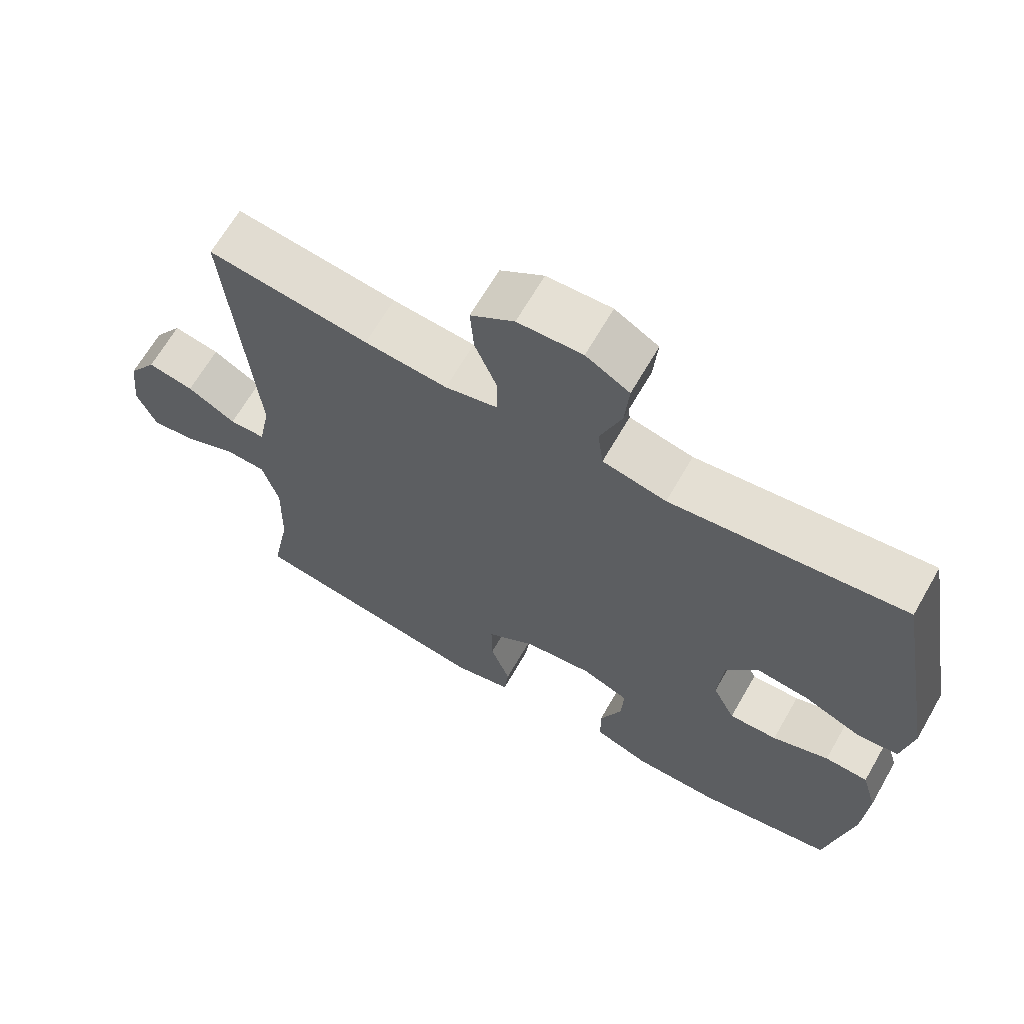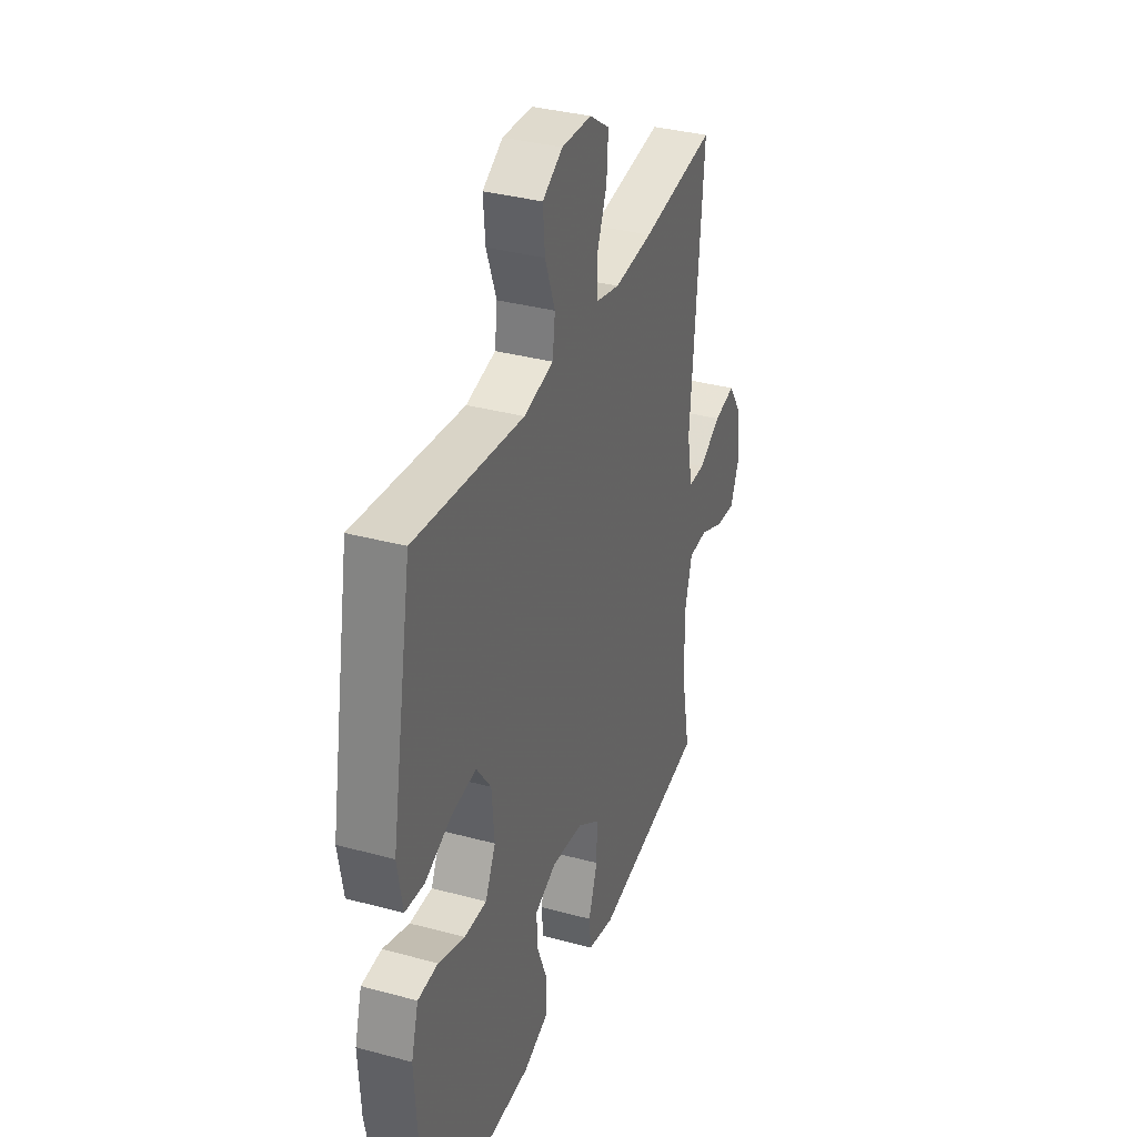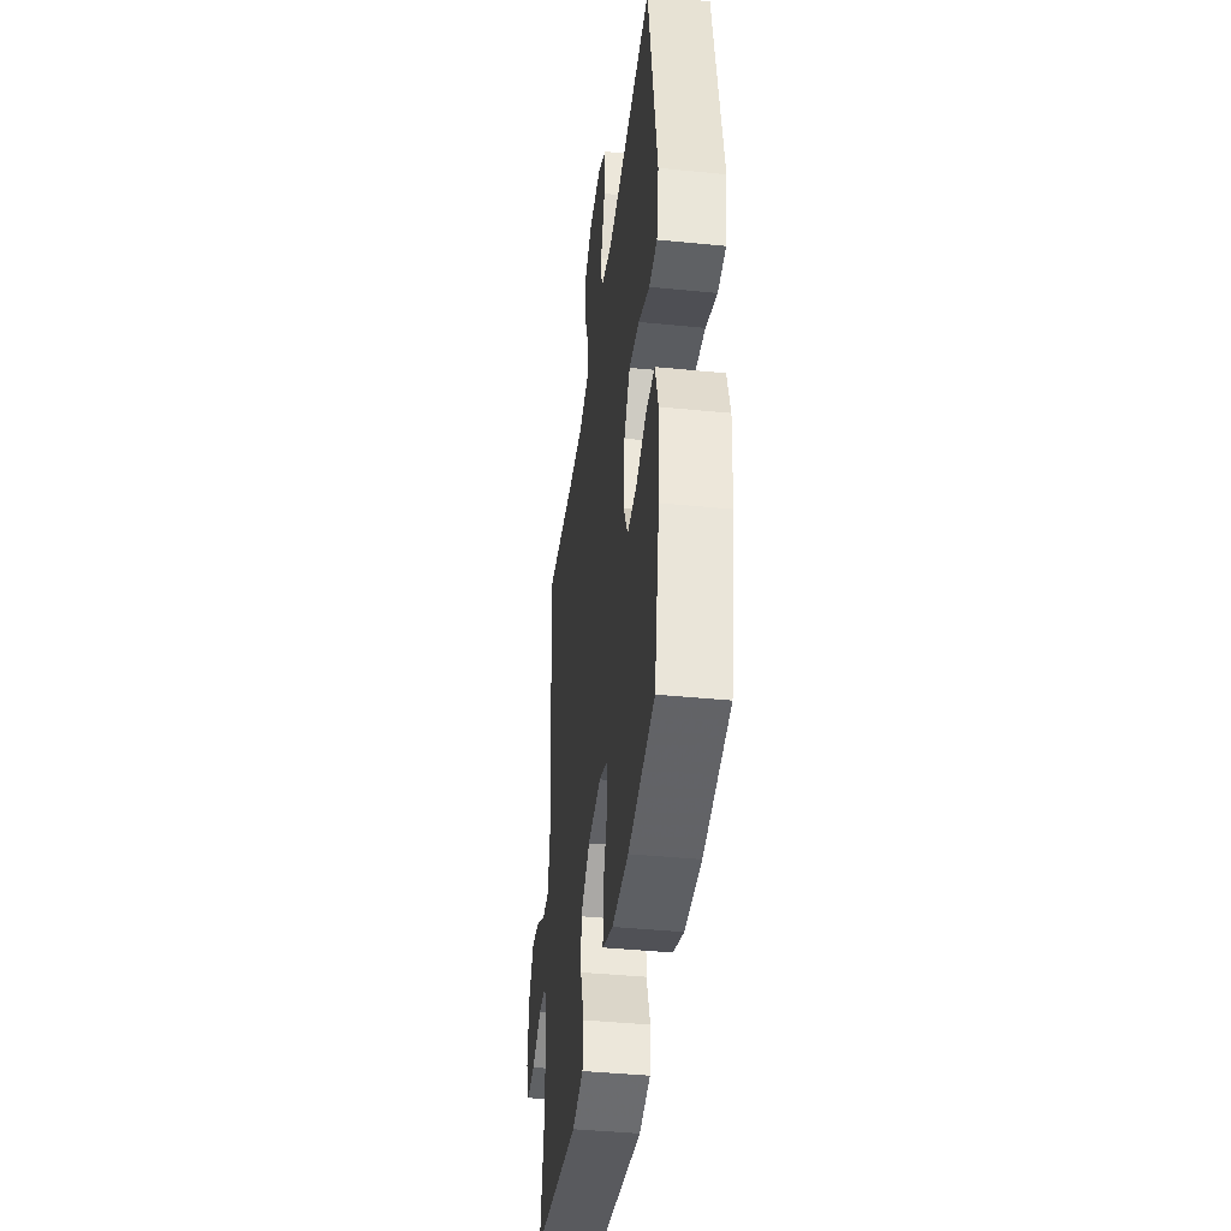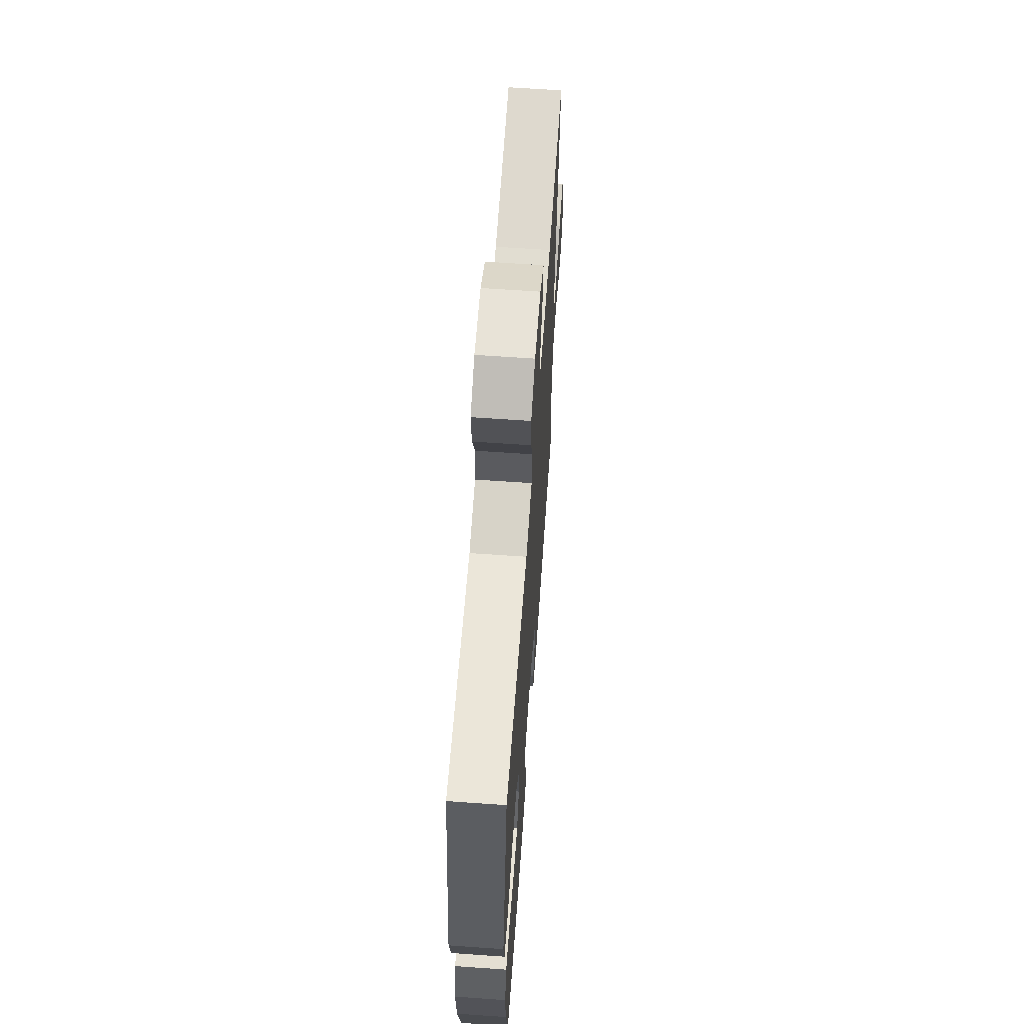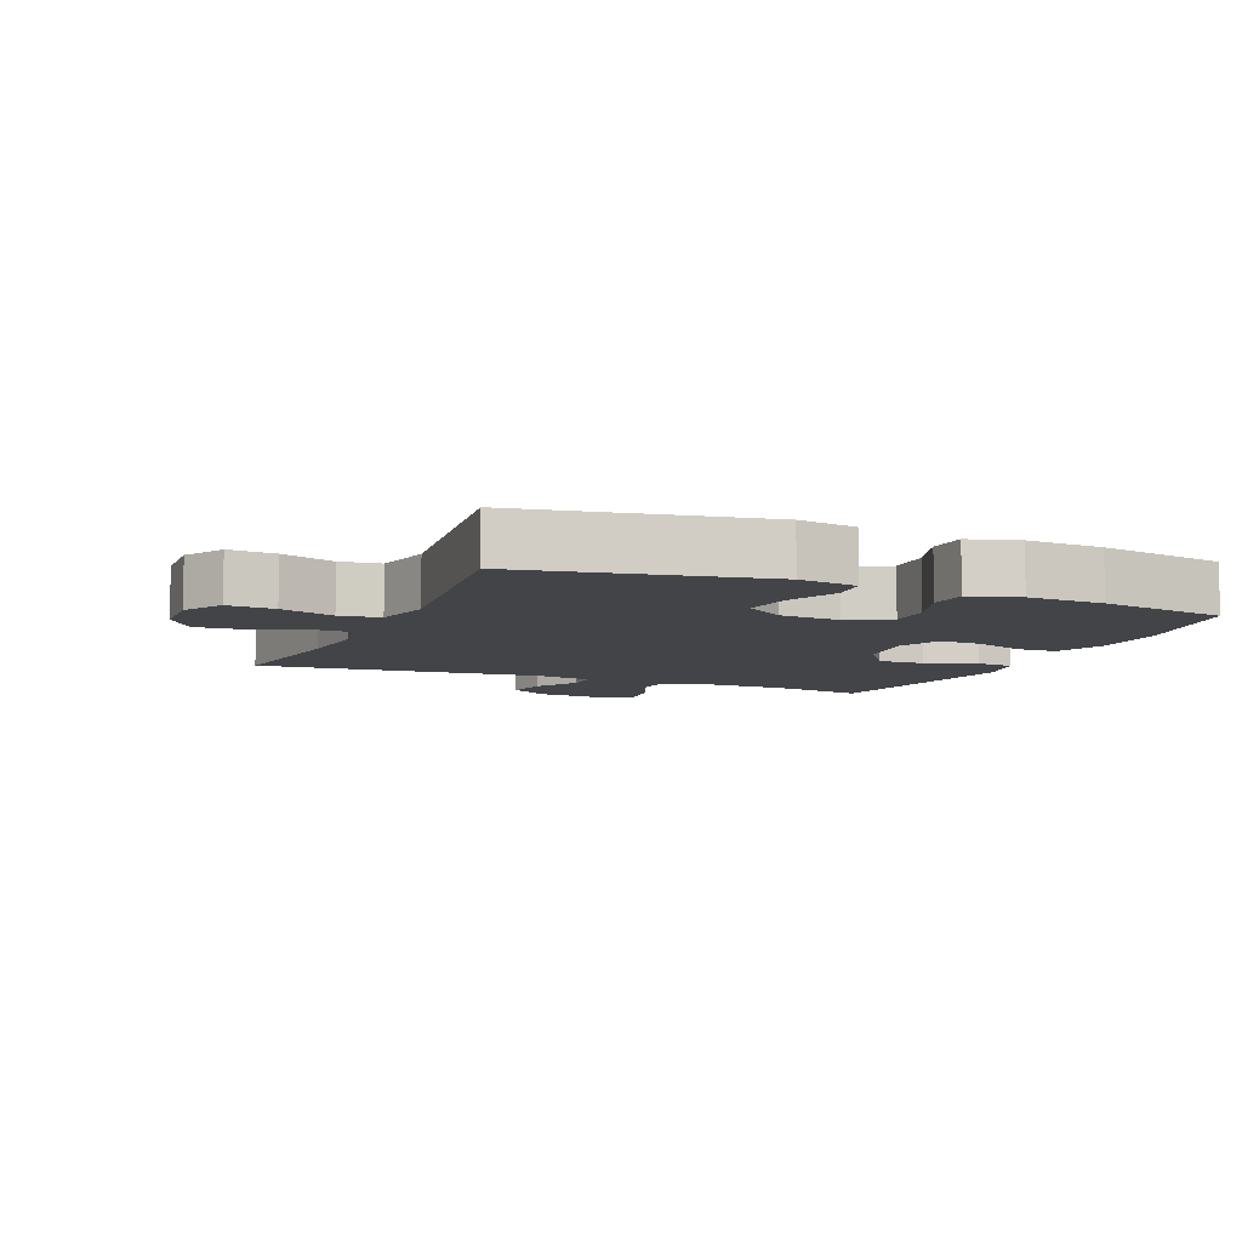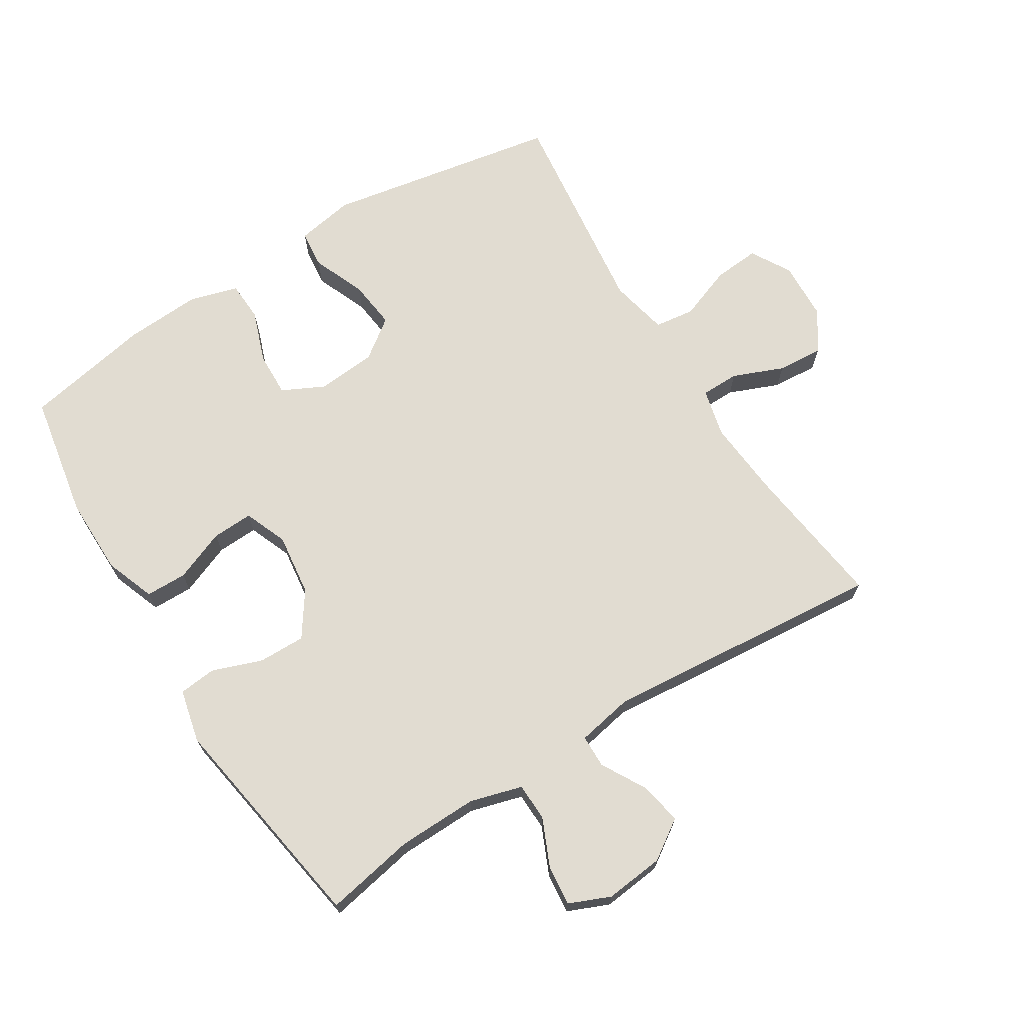
<metadata>
{"format":"obj","ext":"obj","renderer":"f3d","projection":"perspective","resolution":1024,"background":"white","views":[{"elev":66.1,"azim":29.9,"up":"+Z"},{"elev":34.8,"azim":109.9,"up":"+Z"},{"elev":-40.7,"azim":83.0,"up":"+Z"},{"elev":64.0,"azim":94.1,"up":"+Z"},{"elev":-7.8,"azim":67.3,"up":"+Y"},{"elev":69.3,"azim":-121.9,"up":"+Y"}]}
</metadata>
<code>
v -0.5 0.07 0.5
v -0.27 0.07 0.47
v -0.152 0.07 0.46
v -0.077 0.07 0.478
v -0.076 0.07 0.537
v -0.108 0.07 0.616
v -0.113 0.07 0.687
v -0.051 0.07 0.729
v 0.041 0.07 0.733
v 0.103 0.07 0.697
v 0.097 0.07 0.625
v 0.066 0.07 0.542
v 0.074 0.07 0.48
v 0.165 0.07 0.46
v 0.5 0.07 0.5
v 0.565 0.07 0.136
v 0.549 0.07 0.046
v 0.49 0.07 0.04
v 0.408 0.07 0.074
v 0.332 0.07 0.083
v 0.287 0.07 0.022
v 0.279 0.07 -0.071
v 0.311 0.07 -0.136
v 0.38 0.07 -0.134
v 0.461 0.07 -0.105
v 0.523 0.07 -0.108
v 0.545 0.07 -0.184
v 0.538 0.07 -0.302
v 0.5 0.07 -0.5
v 0.306 0.07 -0.535
v 0.185 0.07 -0.534
v 0.107 0.07 -0.505
v 0.106 0.07 -0.441
v 0.138 0.07 -0.361
v 0.141 0.07 -0.297
v 0.074 0.07 -0.27
v -0.023 0.07 -0.282
v -0.092 0.07 -0.329
v -0.091 0.07 -0.402
v -0.063 0.07 -0.48
v -0.069 0.07 -0.538
v -0.152 0.07 -0.557
v -0.5 0.07 -0.5
v -0.473 0.07 -0.36
v -0.47 0.07 -0.235
v -0.493 0.07 -0.154
v -0.552 0.07 -0.152
v -0.627 0.07 -0.185
v -0.689 0.07 -0.191
v -0.716 0.07 -0.127
v -0.706 0.07 -0.035
v -0.665 0.07 0.026
v -0.599 0.07 0.013
v -0.53 0.07 -0.026
v -0.479 0.07 -0.025
v -0.462 0.07 0.063
v -0.5 0 0.5
v -0.27 0 0.47
v -0.152 0 0.46
v -0.077 0 0.478
v -0.076 0 0.537
v -0.108 0 0.616
v -0.113 0 0.687
v -0.051 0 0.729
v 0.041 0 0.733
v 0.103 0 0.697
v 0.097 0 0.625
v 0.066 0 0.542
v 0.074 0 0.48
v 0.165 0 0.46
v 0.5 0 0.5
v 0.565 0 0.136
v 0.549 0 0.046
v 0.49 0 0.04
v 0.408 0 0.074
v 0.332 0 0.083
v 0.287 0 0.022
v 0.279 0 -0.071
v 0.311 0 -0.136
v 0.38 0 -0.134
v 0.461 0 -0.105
v 0.523 0 -0.108
v 0.545 0 -0.184
v 0.538 0 -0.302
v 0.5 0 -0.5
v 0.306 0 -0.535
v 0.185 0 -0.534
v 0.107 0 -0.505
v 0.106 0 -0.441
v 0.138 0 -0.361
v 0.141 0 -0.297
v 0.074 0 -0.27
v -0.023 0 -0.282
v -0.092 0 -0.329
v -0.091 0 -0.402
v -0.063 0 -0.48
v -0.069 0 -0.538
v -0.152 0 -0.557
v -0.5 0 -0.5
v -0.473 0 -0.36
v -0.47 0 -0.235
v -0.493 0 -0.154
v -0.552 0 -0.152
v -0.627 0 -0.185
v -0.689 0 -0.191
v -0.716 0 -0.127
v -0.706 0 -0.035
v -0.665 0 0.026
v -0.599 0 0.013
v -0.53 0 -0.026
v -0.479 0 -0.025
v -0.462 0 0.063
f 52 53 54
f 51 52 54
f 50 51 54
f 49 50 54
f 48 49 54
f 47 48 54
f 46 47 54 55
f 45 46 55 56
f 42 43 44
f 41 42 44
f 40 41 44
f 39 40 44
f 44 45 56
f 39 44 56
f 38 39 56
f 32 33 34
f 31 32 34
f 30 31 34
f 29 30 34
f 28 29 34
f 27 28 34
f 26 27 34
f 25 26 34
f 24 25 34
f 23 24 34 35
f 22 23 35 36
f 17 18 19
f 16 17 19
f 15 16 19
f 14 15 19
f 13 14 19 20
f 10 11 12
f 9 10 12
f 8 9 12
f 7 8 12
f 6 7 12
f 5 6 12
f 4 5 12 13
f 13 20 21
f 4 13 21
f 3 4 21
f 56 1 2
f 38 56 2
f 37 38 2
f 22 36 37
f 21 22 37
f 3 21 37
f 2 3 37
f 110 109 108
f 110 108 107
f 110 107 106
f 110 106 105
f 110 105 104
f 110 104 103
f 111 110 103 102
f 112 111 102 101
f 100 99 98
f 100 98 97
f 100 97 96
f 100 96 95
f 112 101 100
f 112 100 95
f 112 95 94
f 90 89 88
f 90 88 87
f 90 87 86
f 90 86 85
f 90 85 84
f 90 84 83
f 90 83 82
f 90 82 81
f 90 81 80
f 91 90 80 79
f 92 91 79 78
f 75 74 73
f 75 73 72
f 75 72 71
f 75 71 70
f 76 75 70 69
f 68 67 66
f 68 66 65
f 68 65 64
f 68 64 63
f 68 63 62
f 68 62 61
f 69 68 61 60
f 77 76 69
f 77 69 60
f 77 60 59
f 58 57 112
f 58 112 94
f 58 94 93
f 93 92 78
f 93 78 77
f 93 77 59
f 93 59 58
f 1 57 58 2
f 2 58 59 3
f 3 59 60 4
f 4 60 61 5
f 5 61 62 6
f 6 62 63 7
f 7 63 64 8
f 8 64 65 9
f 9 65 66 10
f 10 66 67 11
f 11 67 68 12
f 12 68 69 13
f 13 69 70 14
f 14 70 71 15
f 15 71 72 16
f 16 72 73 17
f 17 73 74 18
f 18 74 75 19
f 19 75 76 20
f 20 76 77 21
f 21 77 78 22
f 22 78 79 23
f 23 79 80 24
f 24 80 81 25
f 25 81 82 26
f 26 82 83 27
f 27 83 84 28
f 28 84 85 29
f 29 85 86 30
f 30 86 87 31
f 31 87 88 32
f 32 88 89 33
f 33 89 90 34
f 34 90 91 35
f 35 91 92 36
f 36 92 93 37
f 37 93 94 38
f 38 94 95 39
f 39 95 96 40
f 40 96 97 41
f 41 97 98 42
f 42 98 99 43
f 43 99 100 44
f 44 100 101 45
f 45 101 102 46
f 46 102 103 47
f 47 103 104 48
f 48 104 105 49
f 49 105 106 50
f 50 106 107 51
f 51 107 108 52
f 52 108 109 53
f 53 109 110 54
f 54 110 111 55
f 55 111 112 56
f 56 112 57 1

</code>
